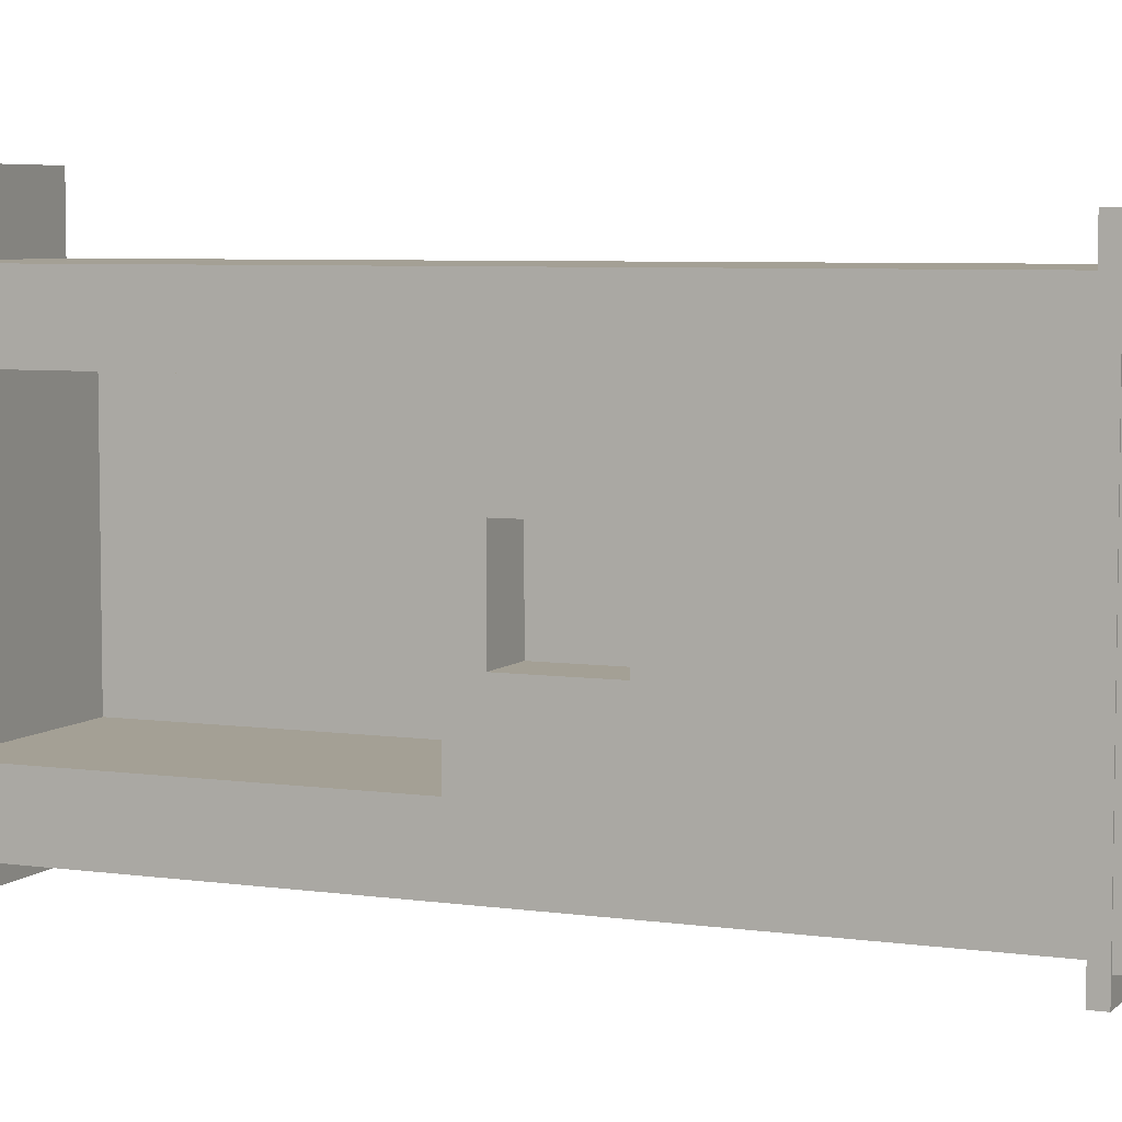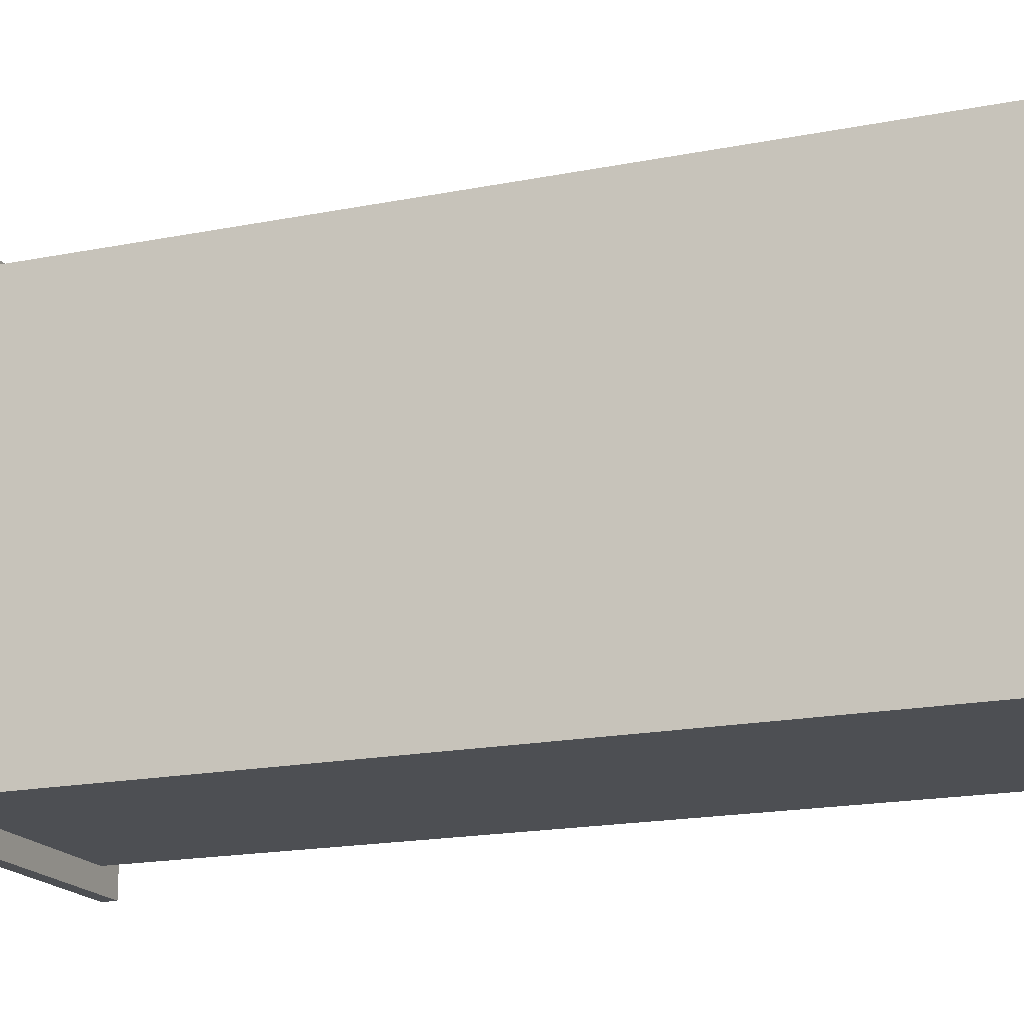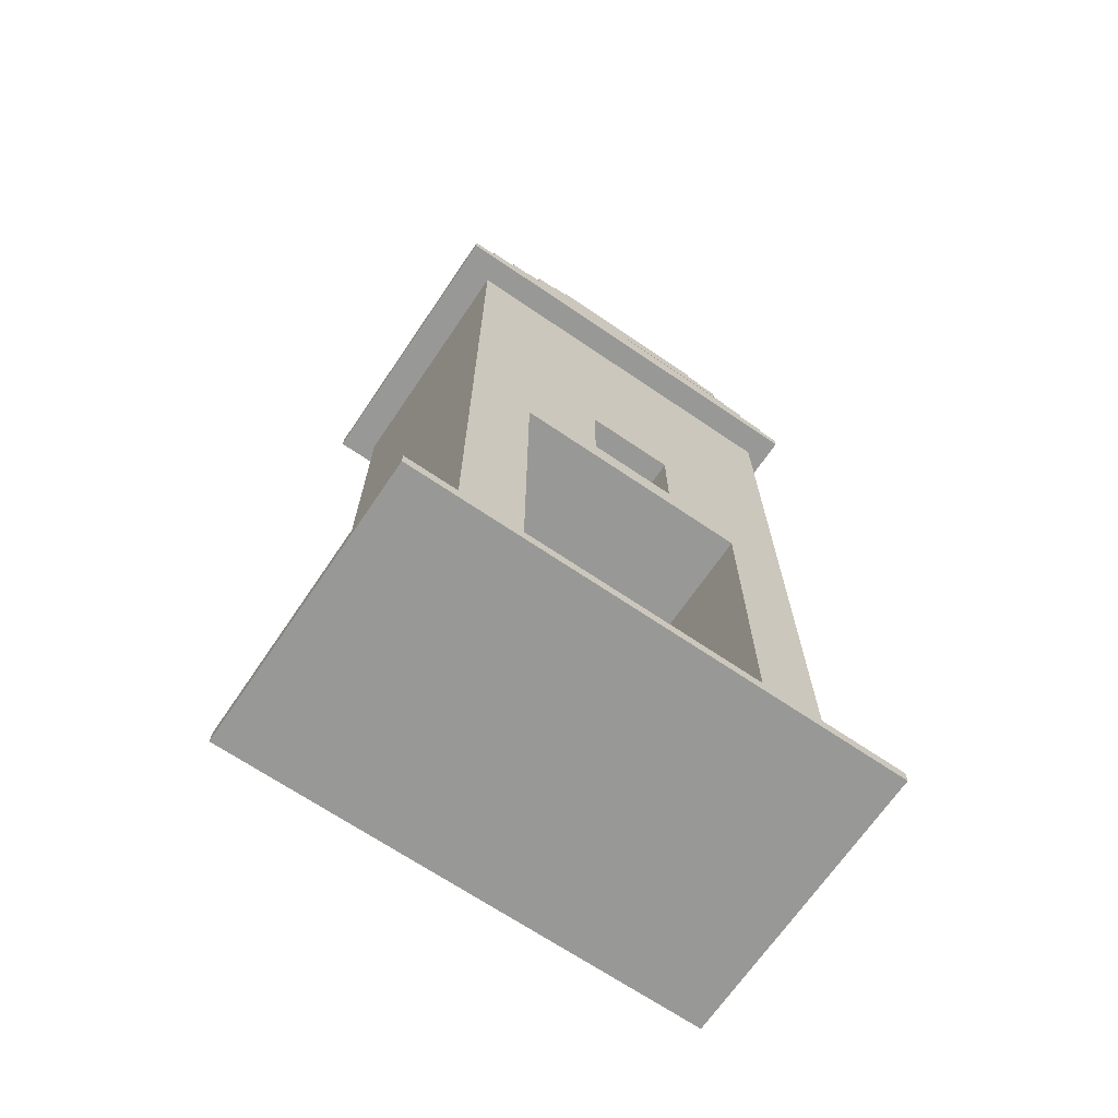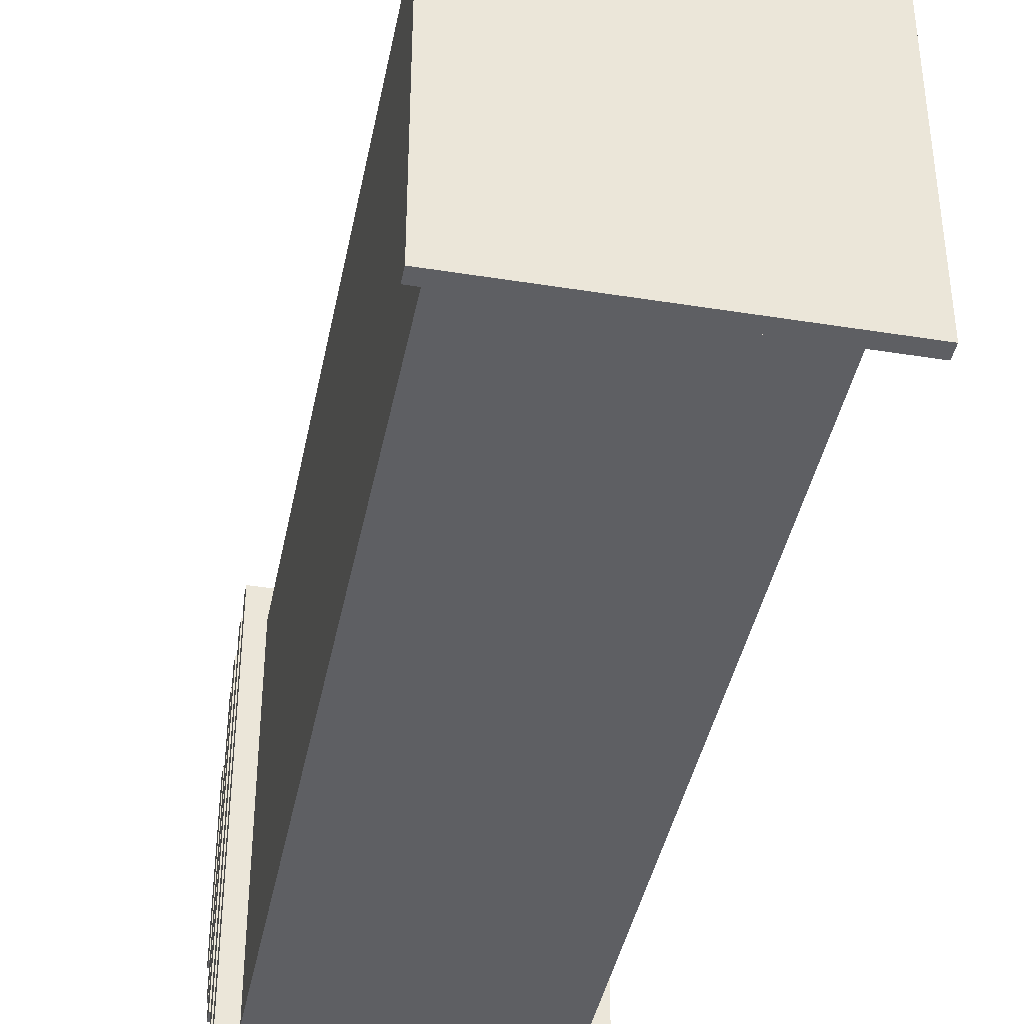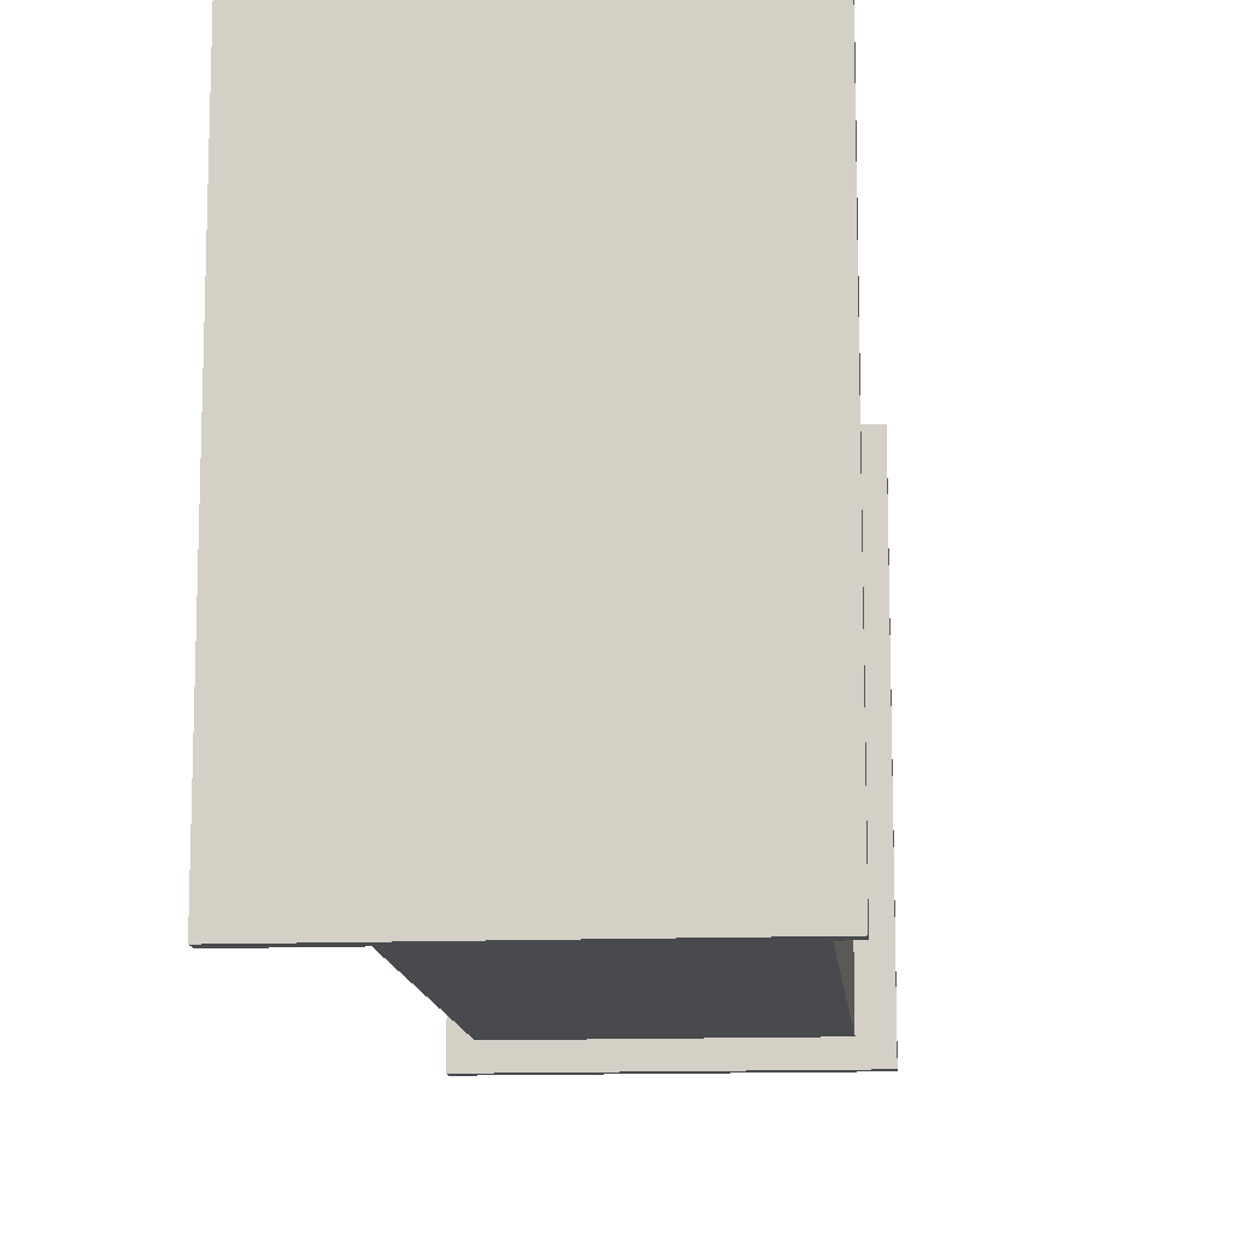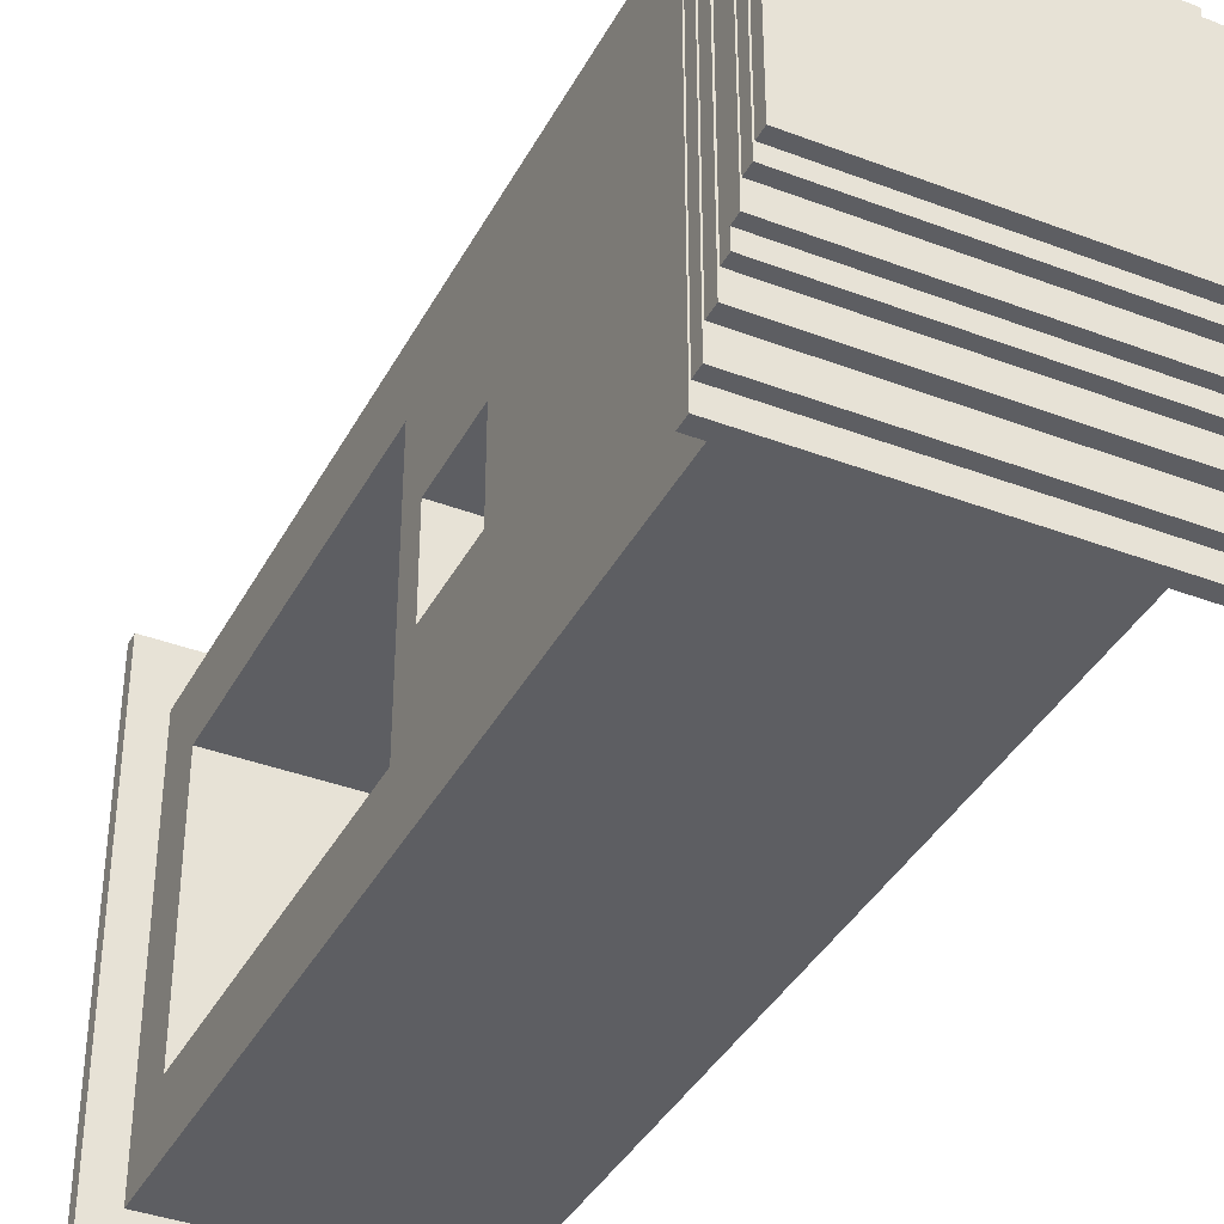
<metadata>
{"format":"obj","ext":"obj","renderer":"f3d","projection":"perspective","resolution":1024,"background":"white","views":[{"elev":5.8,"azim":113.5,"up":"+Z"},{"elev":-17.6,"azim":-68.3,"up":"+Z"},{"elev":-68.5,"azim":55.8,"up":"+Y"},{"elev":-41.0,"azim":-11.1,"up":"+Z"},{"elev":-13.1,"azim":5.1,"up":"+Z"},{"elev":-38.4,"azim":154.4,"up":"+Z"}]}
</metadata>
<code>
o Cube_Cube.020
v 0.5776 1.793 0.2506
v 0.5776 2.463 0.2506
v 0.5776 1.793 -0.4192
v 0.5776 2.463 -0.4192
v -0.4746 -1.018 0.845
v -0.4746 1.575 0.845
v -0.4746 -1.018 -0.9797
v -0.4746 1.575 -0.9797
v -0.8443 -1.427 1.328
v -0.8443 4.577 1.328
v -0.8443 -1.427 -1.45
v -0.8443 4.577 -1.45
v 0.9775 -1.427 1.328
v 0.9775 4.577 1.328
v 0.9775 -1.427 -1.45
v 0.9775 4.577 -1.45
v 0.9775 -1.018 0.845
v 0.9775 -1.018 -0.9797
v 0.9775 1.575 0.845
v 0.9775 1.575 -0.9797
v 0.9775 1.793 0.2506
v 0.9775 1.793 -0.4192
v 0.9775 2.463 0.2506
v 0.9775 2.463 -0.4192
v -0.9824 -1.608 1.805
v -0.9824 -1.508 1.805
v -0.9824 -1.608 -1.847
v -0.9824 -1.508 -1.847
v 1.176 -1.608 1.805
v 1.176 -1.508 1.805
v 1.176 -1.608 -1.847
v 1.176 -1.508 -1.847
v -0.9824 4.512 1.574
v -0.9824 4.612 1.574
v -0.9824 4.512 -1.607
v -0.9824 4.612 -1.607
v 1.176 4.512 1.574
v 1.176 4.612 1.574
v 1.176 4.512 -1.607
v 1.176 4.612 -1.607
v -0.9913 4.6 1.391
v -0.9913 4.7 1.391
v -0.9913 4.6 -1.457
v -0.9913 4.7 -1.457
v 1.167 4.6 1.391
v 1.167 4.7 1.391
v 1.167 4.6 -1.457
v 1.167 4.7 -1.457
v -1 4.697 1.184
v -1 4.798 1.184
v -1 4.697 -1.262
v -1 4.798 -1.262
v 1.158 4.697 1.184
v 1.158 4.798 1.184
v 1.158 4.697 -1.262
v 1.158 4.798 -1.262
v -1.002 4.789 1.019
v -1.002 4.879 1.019
v -1.002 4.789 -1.097
v -1.002 4.879 -1.097
v 1.147 4.789 1.019
v 1.147 4.879 1.019
v 1.147 4.789 -1.097
v 1.147 4.879 -1.097
v -0.9772 4.867 0.9109
v -0.9772 4.956 0.9109
v -0.9772 4.867 -0.9817
v -0.9772 4.956 -0.9817
v 1.149 4.867 0.9109
v 1.149 4.956 0.9109
v 1.149 4.867 -0.9817
v 1.149 4.956 -0.9817
v -0.986 4.949 0.7405
v -0.986 5.038 0.7405
v -0.986 4.949 -0.8198
v -0.986 5.038 -0.8198
v 1.14 4.949 0.7405
v 1.14 5.038 0.7405
v 1.14 4.949 -0.8198
v 1.14 5.038 -0.8198
v -0.9954 5.033 0.6184
v -0.9954 5.122 0.6184
v -0.9954 5.033 -0.7199
v -0.9954 5.122 -0.7199
v 1.131 5.033 0.6184
v 1.131 5.122 0.6184
v 1.131 5.033 -0.7199
v 1.131 5.122 -0.7199
f 3 2 1
f 22 4 3
f 1 22 3
f 7 6 5
f 18 8 7
f 5 18 7
f 10 11 9
f 12 15 11
f 15 20 18
f 14 9 13
f 15 9 11
f 12 14 16
f 21 19 20
f 6 20 19
f 5 19 17
f 23 24 16
f 23 4 24
f 1 23 21
f 26 27 25
f 28 31 27
f 32 29 31
f 30 25 29
f 31 25 27
f 28 30 32
f 34 35 33
f 36 39 35
f 40 37 39
f 38 33 37
f 39 33 35
f 36 38 40
f 42 43 41
f 44 47 43
f 48 45 47
f 46 41 45
f 47 41 43
f 44 46 48
f 50 51 49
f 52 55 51
f 56 53 55
f 54 49 53
f 55 49 51
f 52 54 56
f 58 59 57
f 60 63 59
f 64 61 63
f 62 57 61
f 63 57 59
f 60 62 64
f 66 67 65
f 68 71 67
f 72 69 71
f 70 65 69
f 71 65 67
f 68 70 72
f 74 75 73
f 76 79 75
f 80 77 79
f 78 73 77
f 79 73 75
f 76 78 80
f 82 83 81
f 84 87 83
f 88 85 87
f 86 81 85
f 87 81 83
f 84 86 88
f 3 4 2
f 22 24 4
f 1 21 22
f 7 8 6
f 18 20 8
f 5 17 18
f 10 12 11
f 12 16 15
f 15 16 20
f 18 17 15
f 17 13 15
f 14 10 9
f 15 13 9
f 12 10 14
f 14 13 19
f 13 17 19
f 21 14 19
f 20 24 22
f 22 21 20
f 6 8 20
f 5 6 19
f 14 21 23
f 24 20 16
f 14 23 16
f 23 2 4
f 1 2 23
f 26 28 27
f 28 32 31
f 32 30 29
f 30 26 25
f 31 29 25
f 28 26 30
f 34 36 35
f 36 40 39
f 40 38 37
f 38 34 33
f 39 37 33
f 36 34 38
f 42 44 43
f 44 48 47
f 48 46 45
f 46 42 41
f 47 45 41
f 44 42 46
f 50 52 51
f 52 56 55
f 56 54 53
f 54 50 49
f 55 53 49
f 52 50 54
f 58 60 59
f 60 64 63
f 64 62 61
f 62 58 57
f 63 61 57
f 60 58 62
f 66 68 67
f 68 72 71
f 72 70 69
f 70 66 65
f 71 69 65
f 68 66 70
f 74 76 75
f 76 80 79
f 80 78 77
f 78 74 73
f 79 77 73
f 76 74 78
f 82 84 83
f 84 88 87
f 88 86 85
f 86 82 81
f 87 85 81
f 84 82 86

</code>
